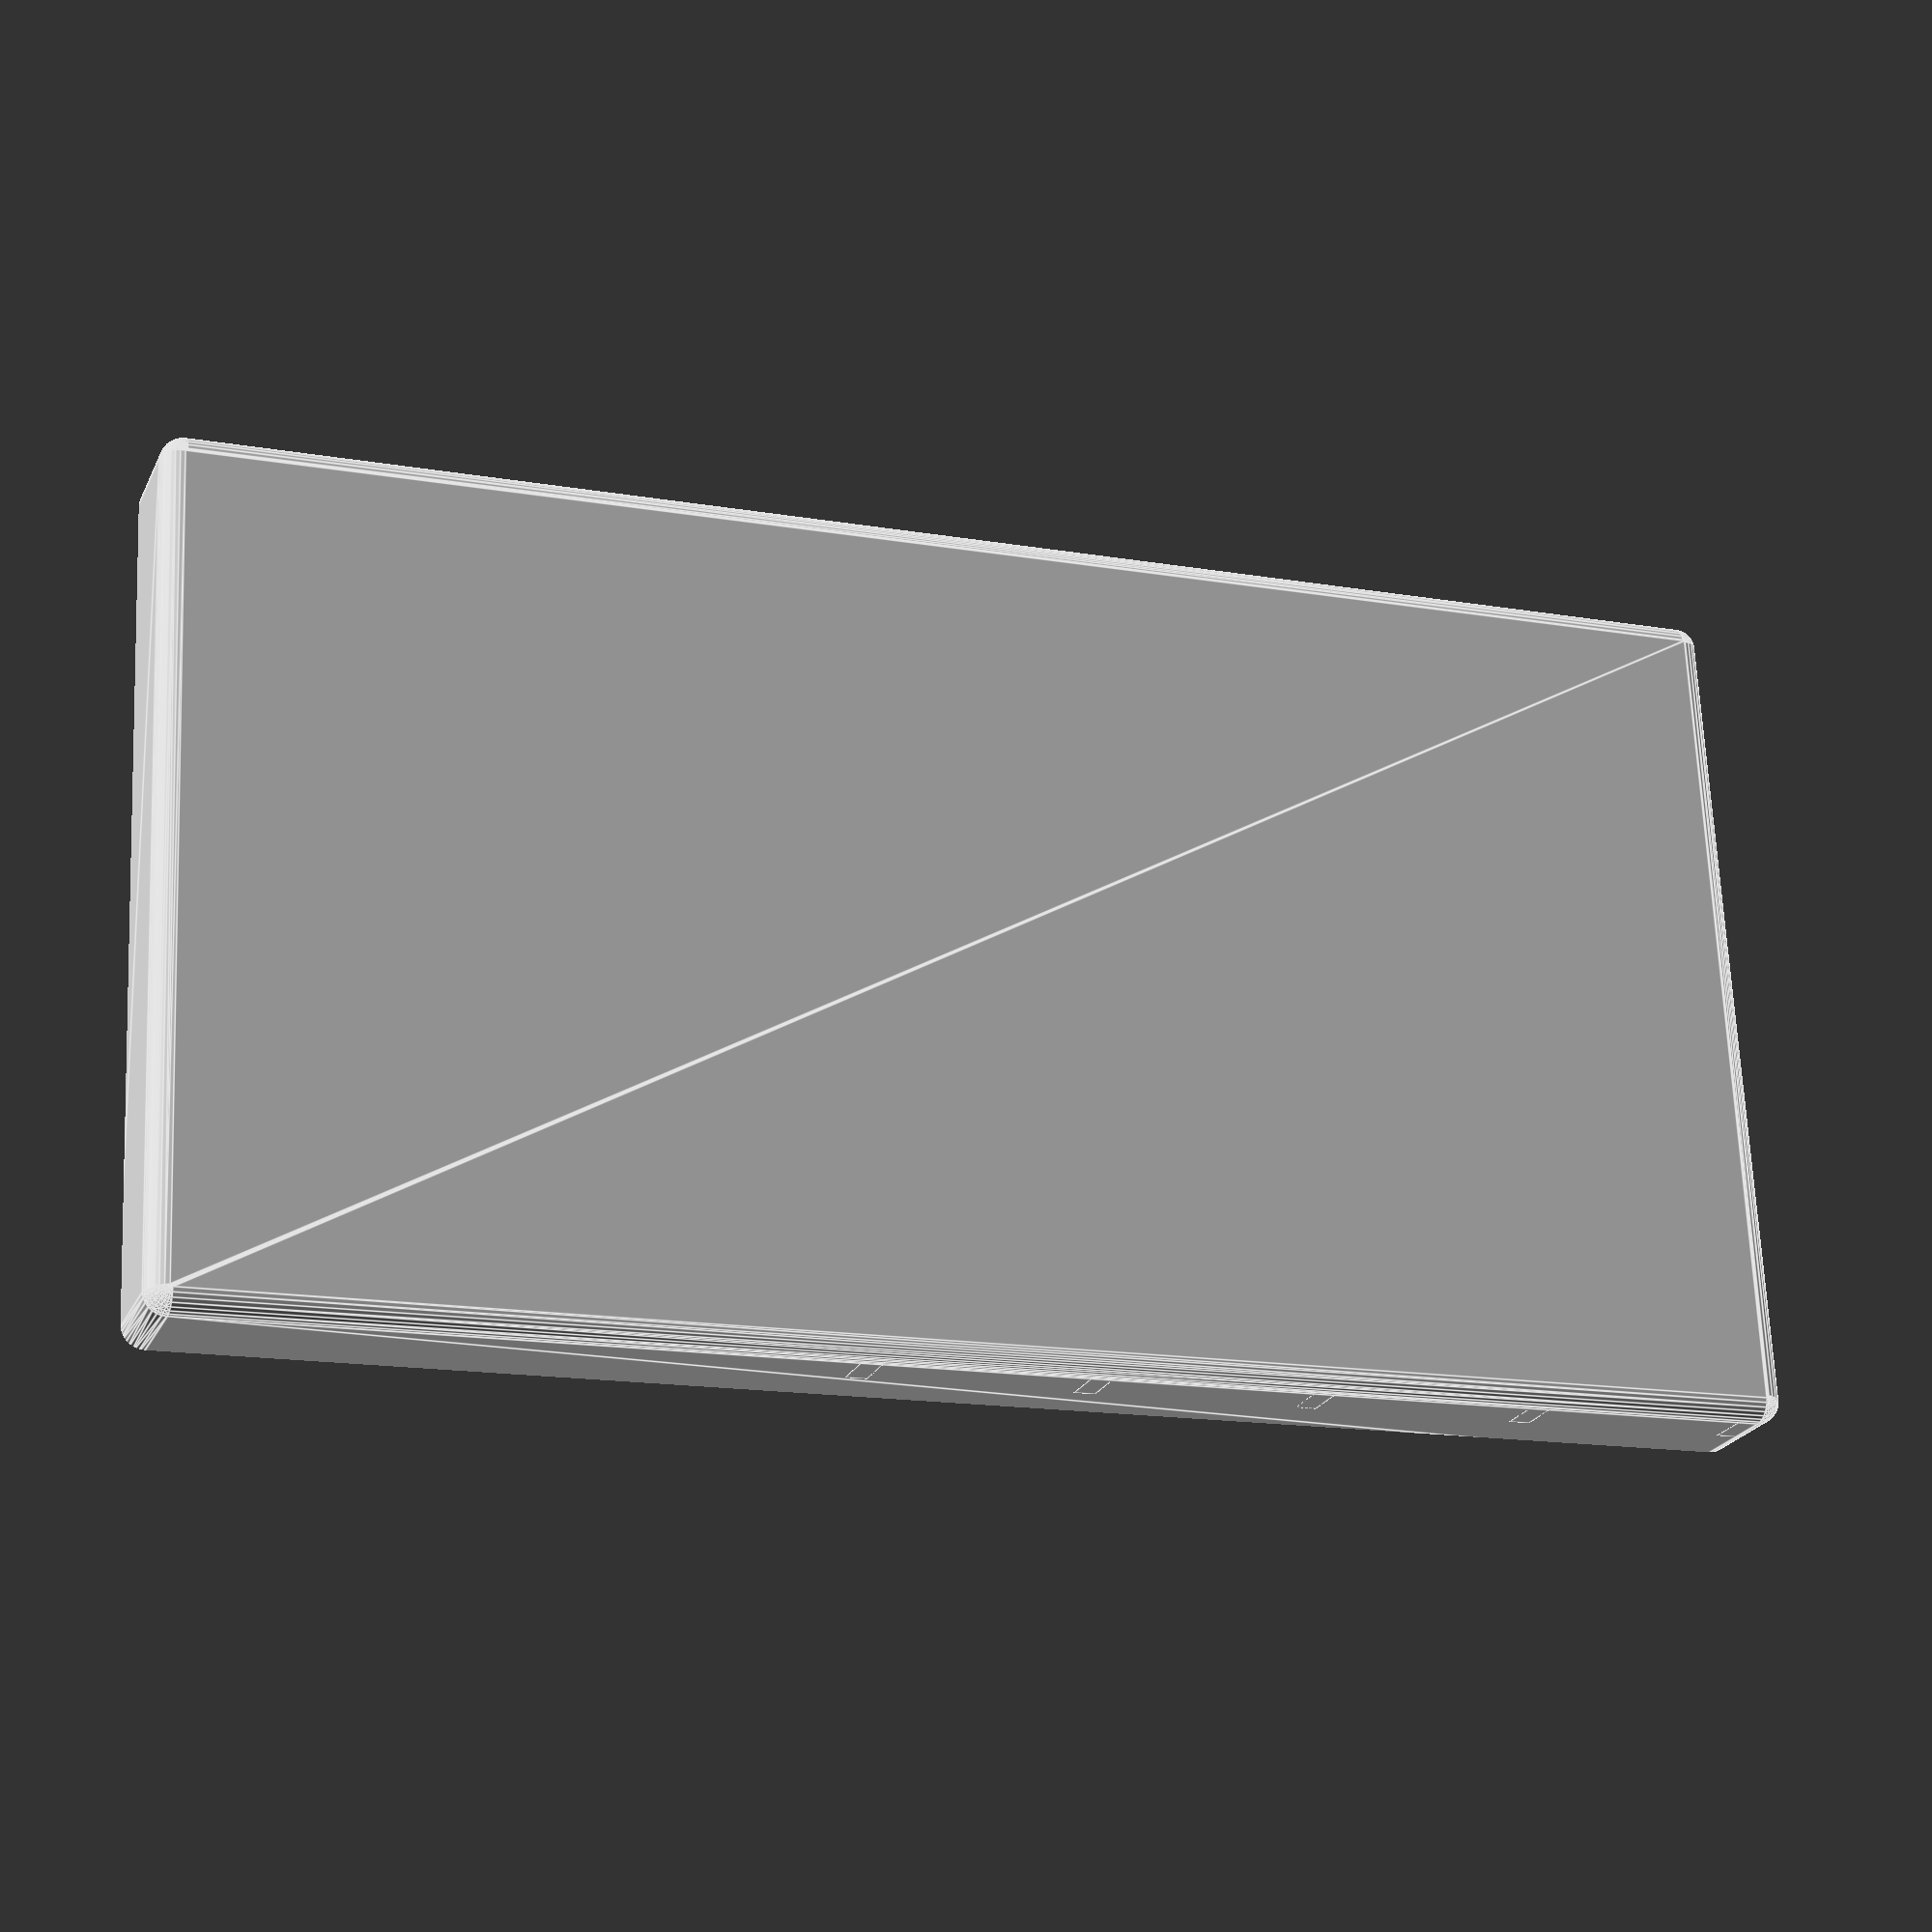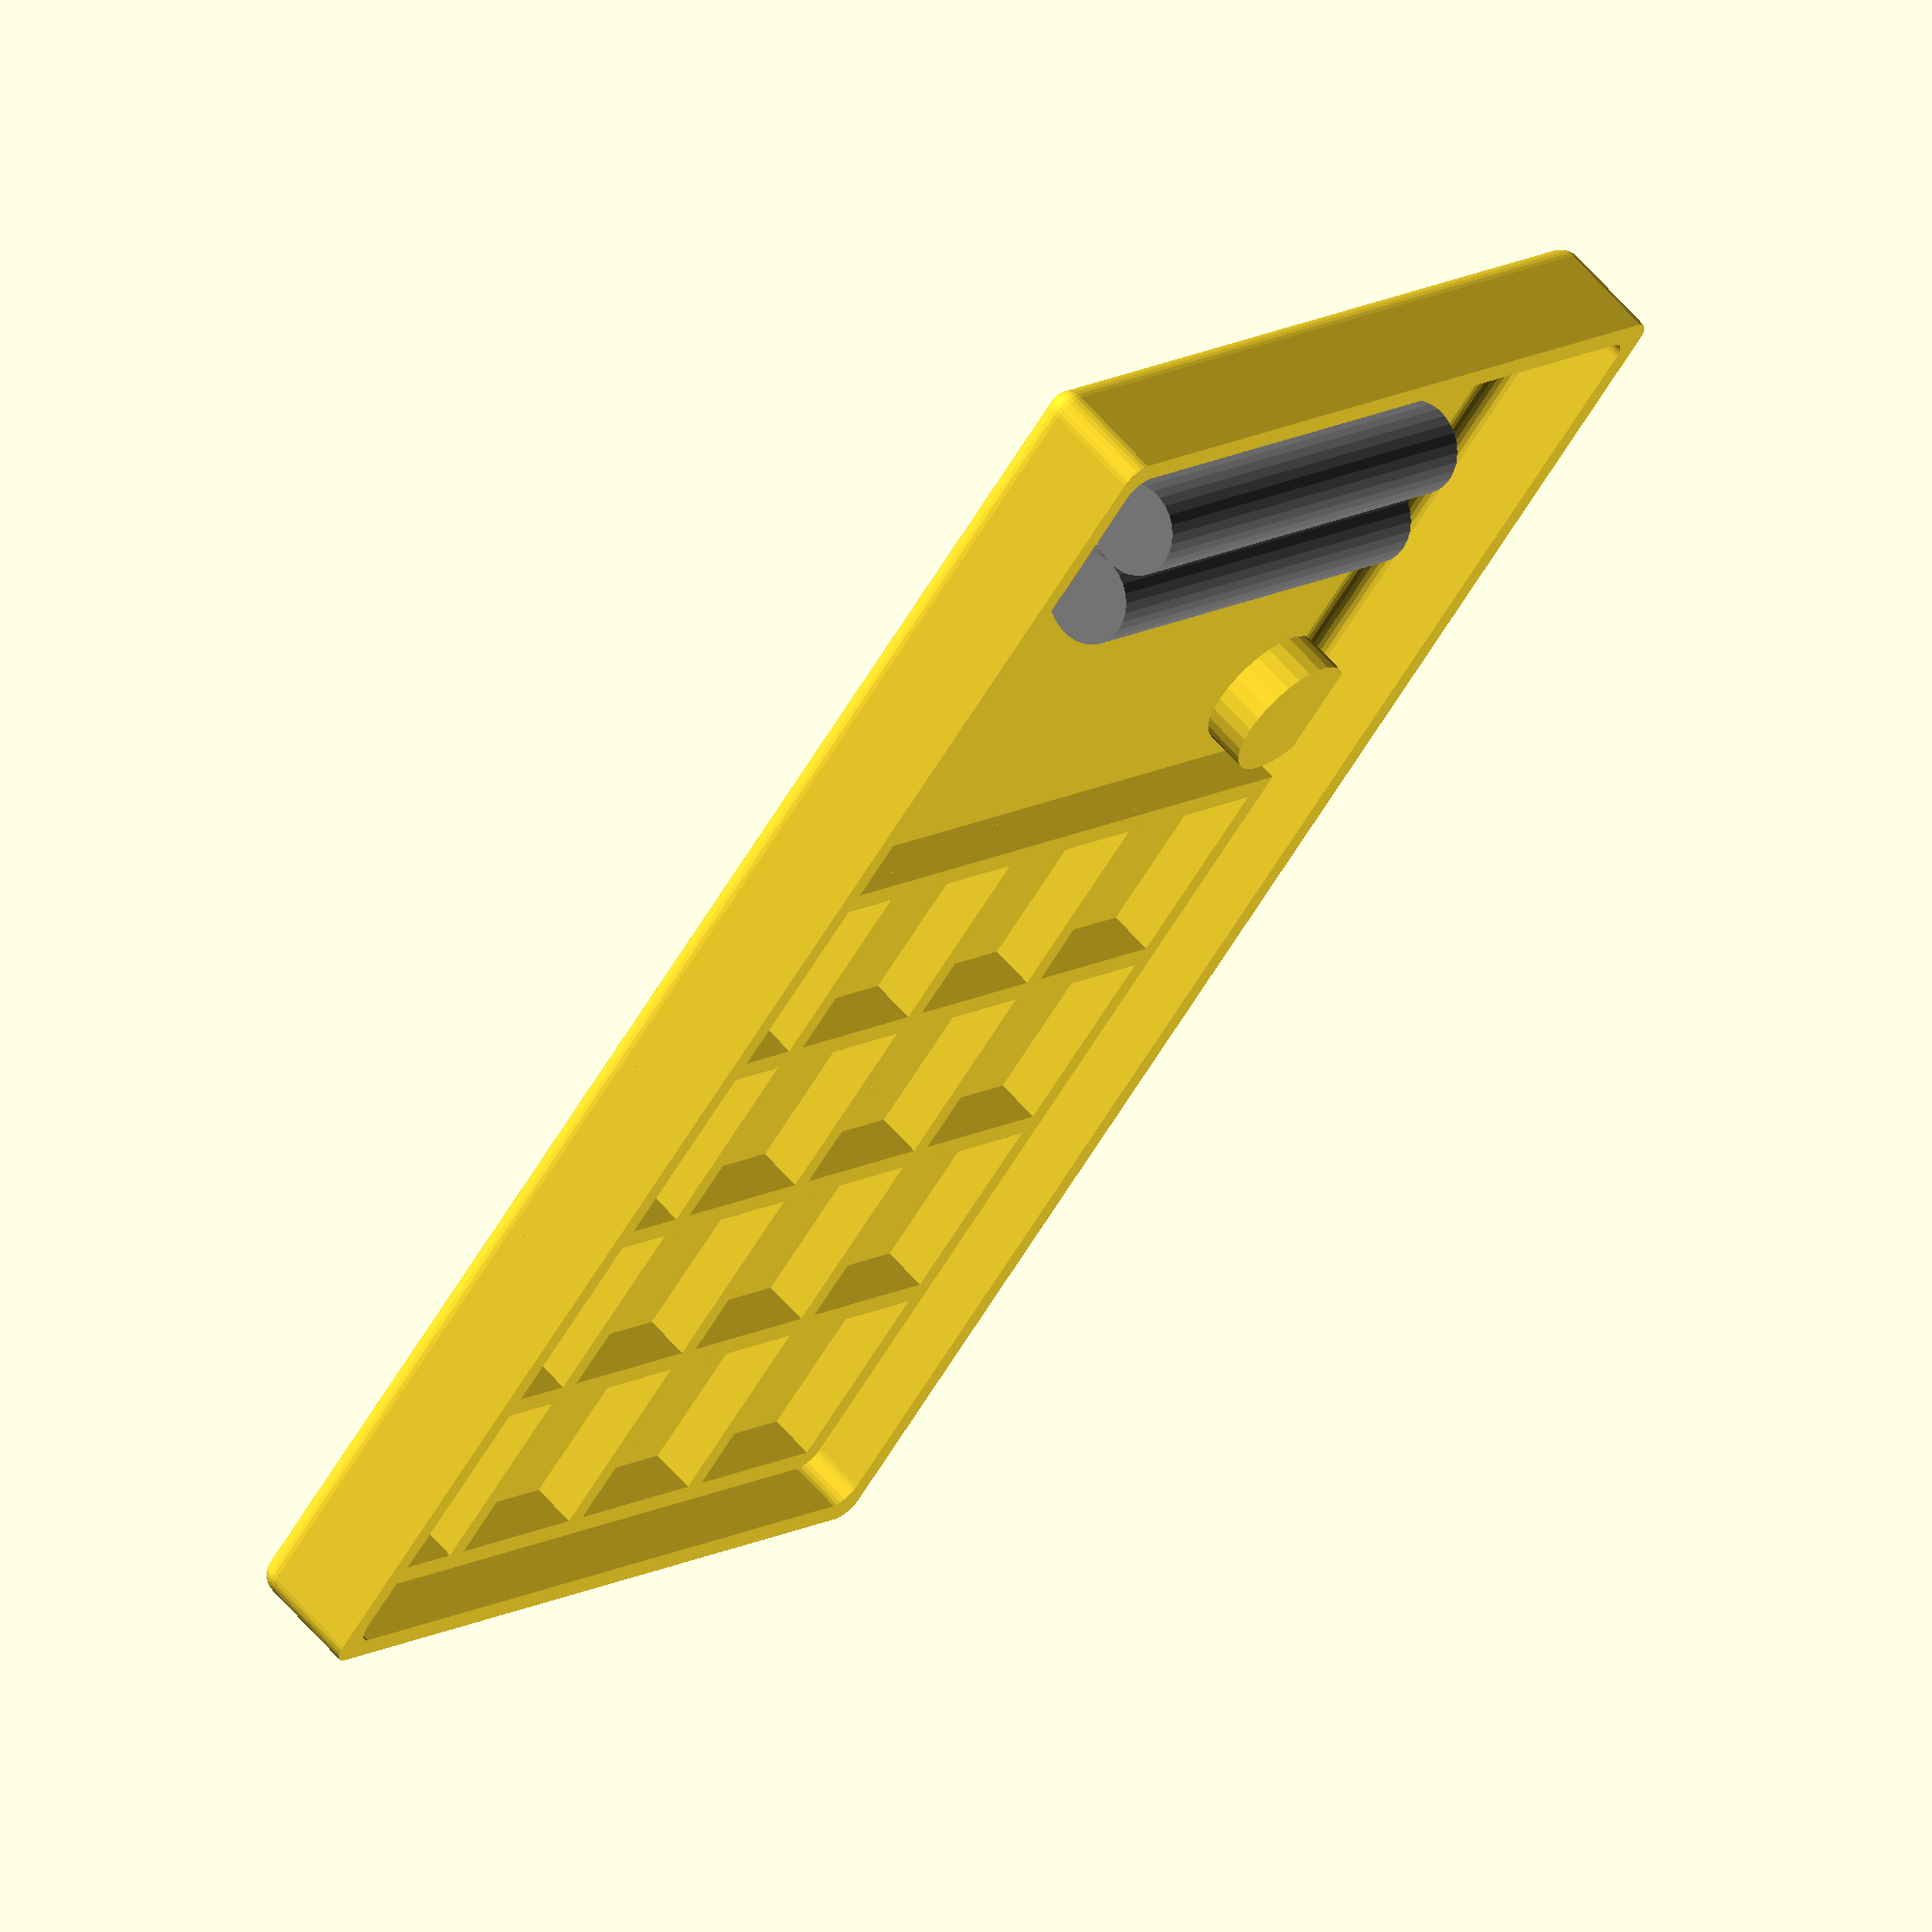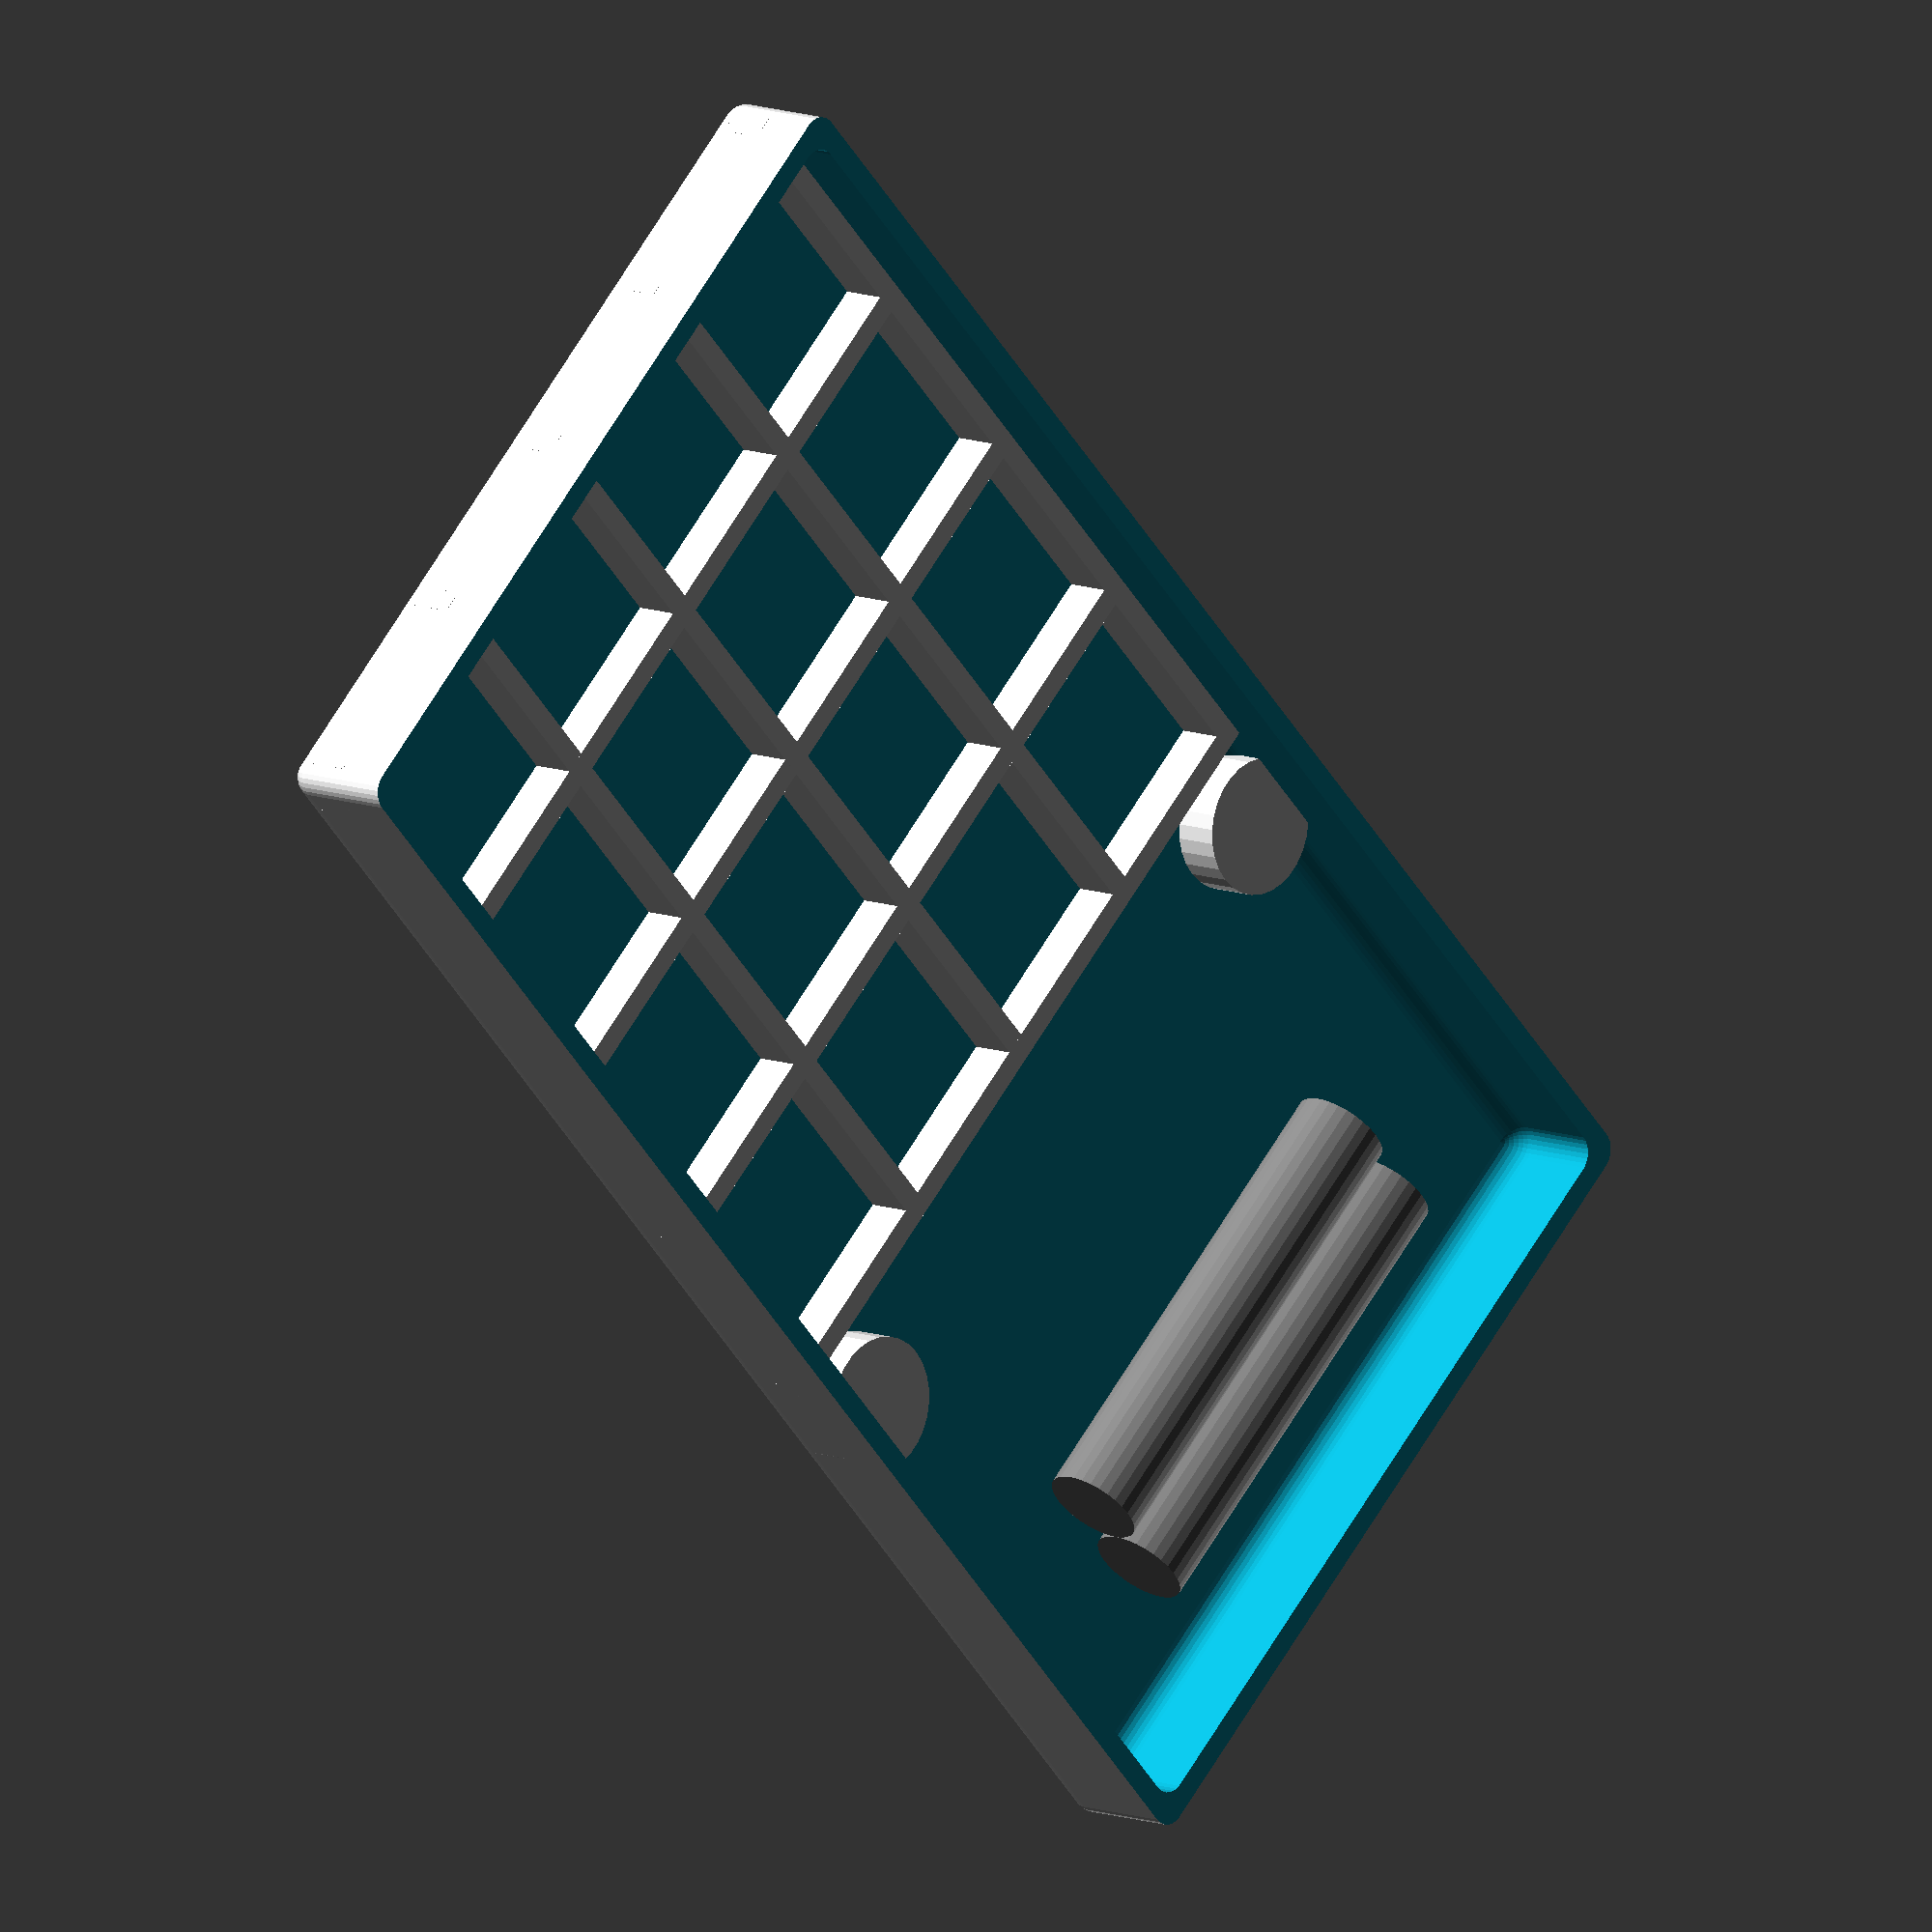
<openscad>
/*
    DM50 - Javier Báscones Velázquez - 2024
*/

$fn=30;
// Battery
// AA  : 50 x 14.2
// AAA : 44.5x10.5
// AAAA: 42.5x8.3
bat_h = 42.5;
bat_d = 8.3;

// PCB -----------------------
pcb_height = 138;
pcb_thickness = 2;
pcb_width = 71;
// CASE -----------------------
// thickness
r = 2; // case chamfers
t = 2;
// width
w = 77;
// height
h = 144;
// depth
d = 12;
// height bottom
bottom_height = 8.3+0.5+t; // d aaa = 10.5mm (12 max)
bottom_sup_height = 4;
bottom_sup_ymin = t;
bottom_sup_ymax = 85;
bottom_sup_xmin = t;
bottom_sup_xmax = w-t;

bottom_ysupports = 5;
bottom_xsupports = 5;

screw_h = 95;
screw_r = 6;

// pcb supports
pcb_hight = 5;
sup_hight = 4;
keypad_radio_sup = 1;

// AAA
color( "gray", 1.0 )
translate([18,120,bat_d/2+t])
rotate([0,90,0])
union(){
cylinder(d=bat_d,h=bat_h);
translate([0,bat_d,0])
cylinder(d=bat_d,h=bat_h);
}

//cube(size = [w, t, bottom_height]);

difference()
{
    difference()
    {
        translate([r, r, r])
        minkowski()
        {
          cube([w-r*2,h-r*2,bottom_height]);
          //cylinder(r=2,h=1);
          sphere(r=r);
        }
        
        translate([r*2, r*2, r+t])
        minkowski()
        {
          cube([w-r*4,h-r*4,bottom_height+10]);
          sphere(r=r);
          //cylinder(r=2,h=1);
        }    
    }
    translate([-r, -r, bottom_height])
    cube(size = [w+r*2, h+r*2, bottom_height]);
}

// support
for ( i = [0 : bottom_ysupports-1] ){
    translate([0, bottom_sup_ymin+i*(bottom_sup_ymax-bottom_sup_ymin-t)/(bottom_ysupports-1), t])
    cube(size = [w, t, bottom_sup_height]);
}

for ( i = [0 : bottom_xsupports-1] ){
    translate([bottom_sup_xmin+i*(bottom_sup_xmax-bottom_sup_xmin-t)/(bottom_xsupports-1), 0, t])
    cube(size = [t, bottom_sup_ymax, bottom_sup_height]);
}

// screws
translate([6, screw_h-t, t])
cylinder(h=bottom_sup_height, r=screw_r, center=false);
translate([w-6, screw_h-t, t])
cylinder(h=bottom_sup_height, r=screw_r, center=false);

//color( "DarkGreen", 1.0 )
//translate([0,0,pcb_hight+t])
//cube(size = [pcb_width,pcb_height,pcb_thickness]);

//cylinder(h=20, r=keypad_radio_sup, center=true);

</openscad>
<views>
elev=23.1 azim=92.7 roll=159.9 proj=p view=edges
elev=116.4 azim=219.8 roll=221.0 proj=o view=wireframe
elev=169.7 azim=316.5 roll=225.9 proj=o view=wireframe
</views>
